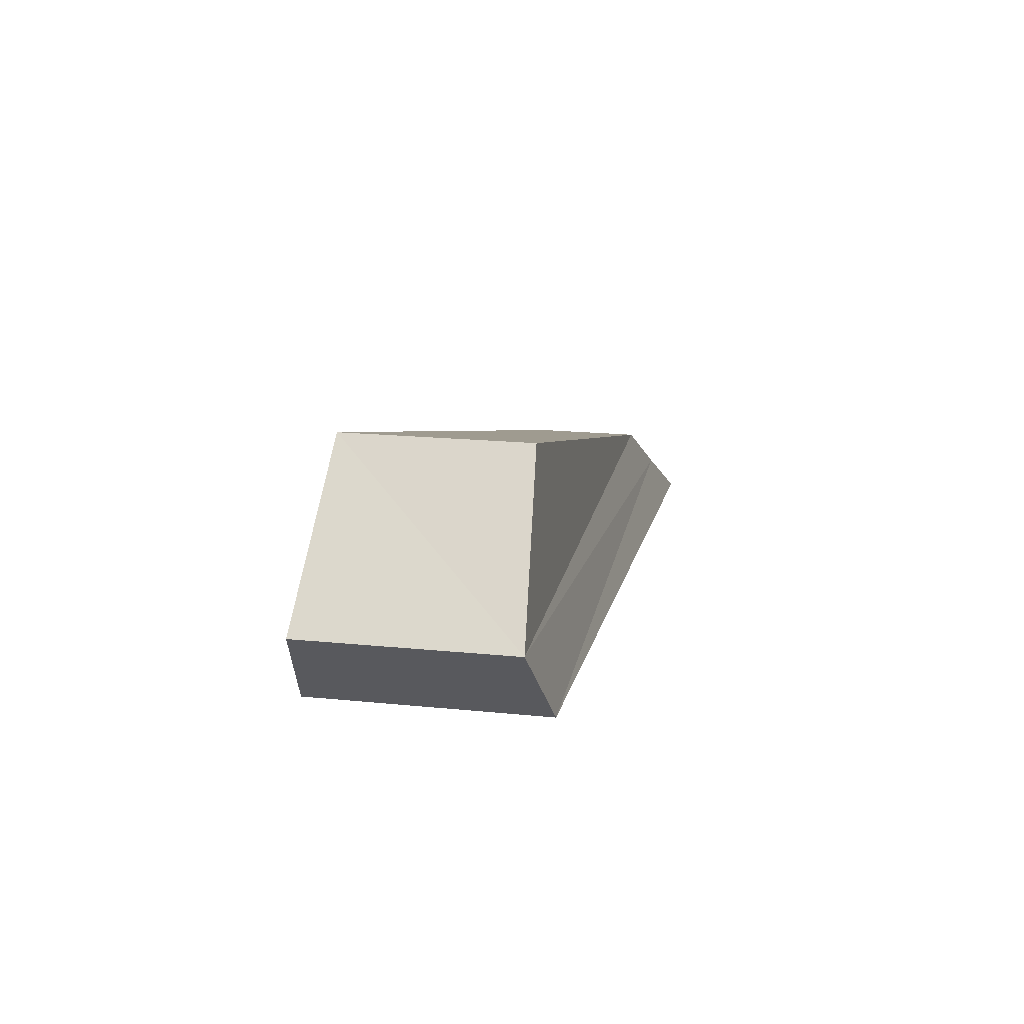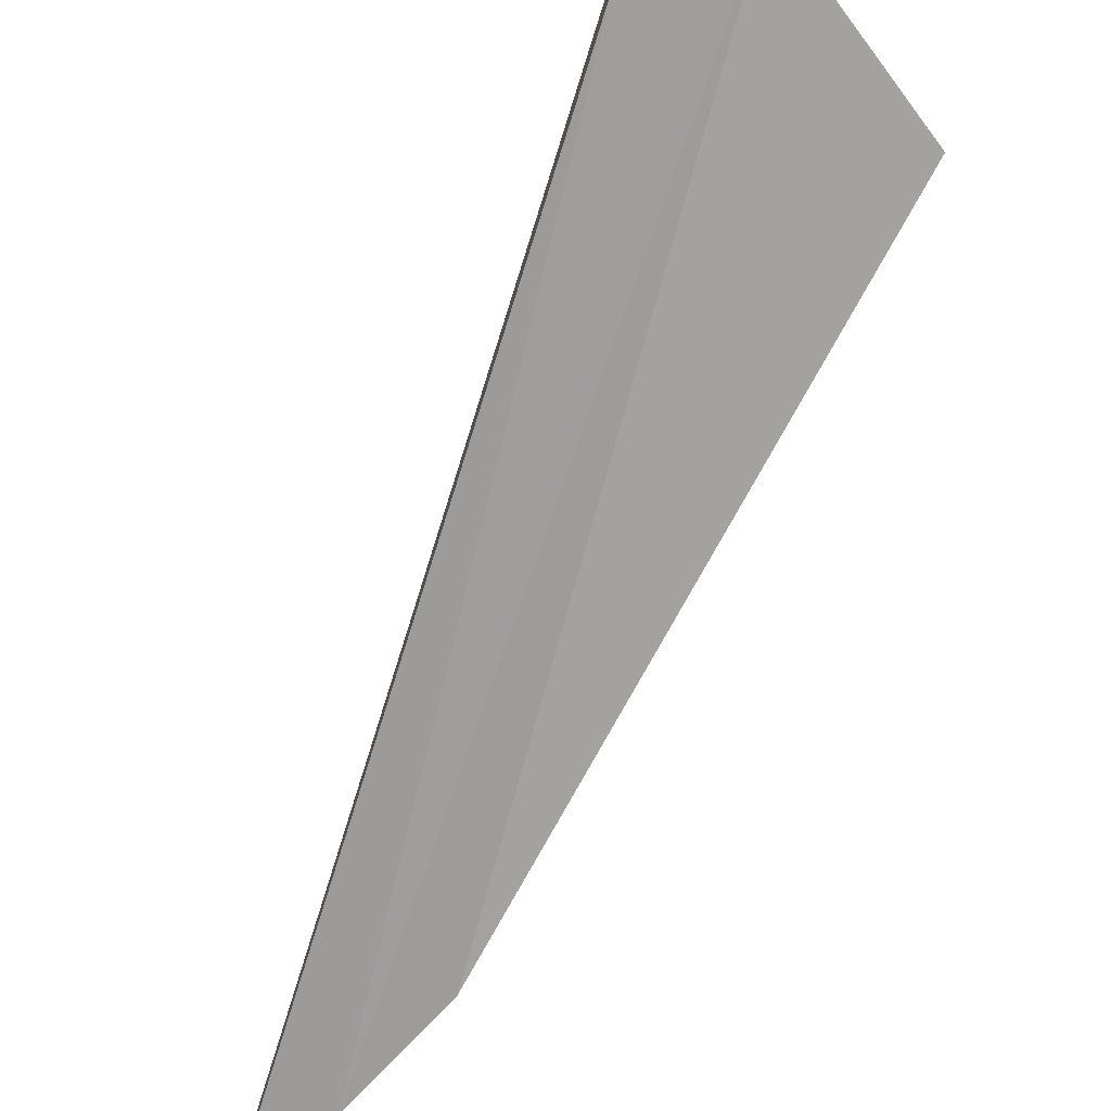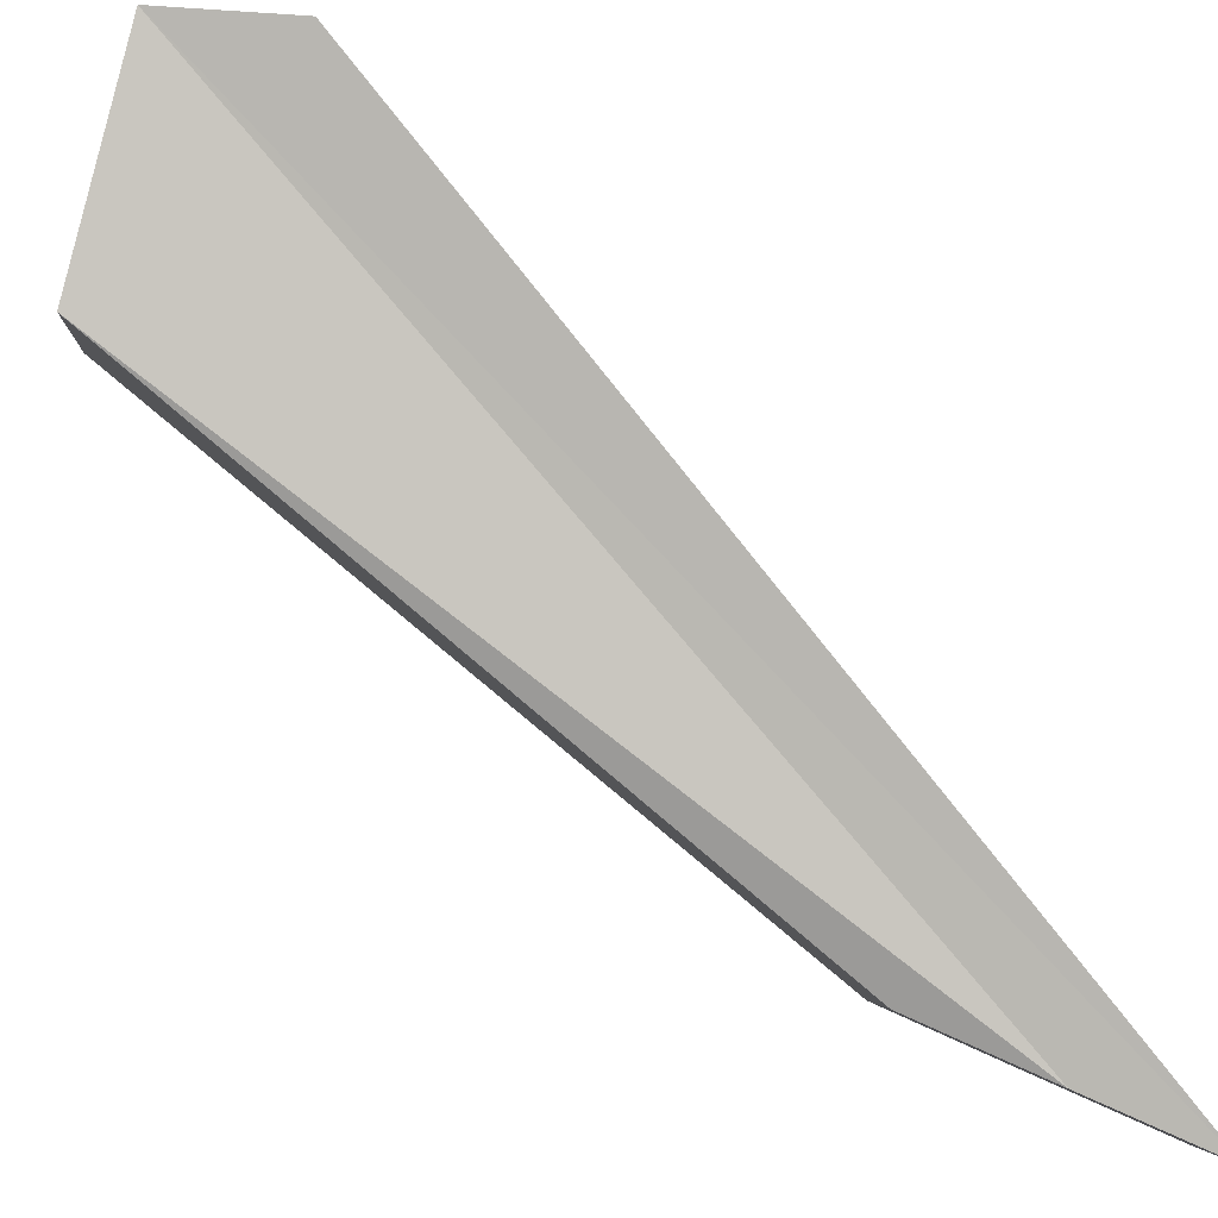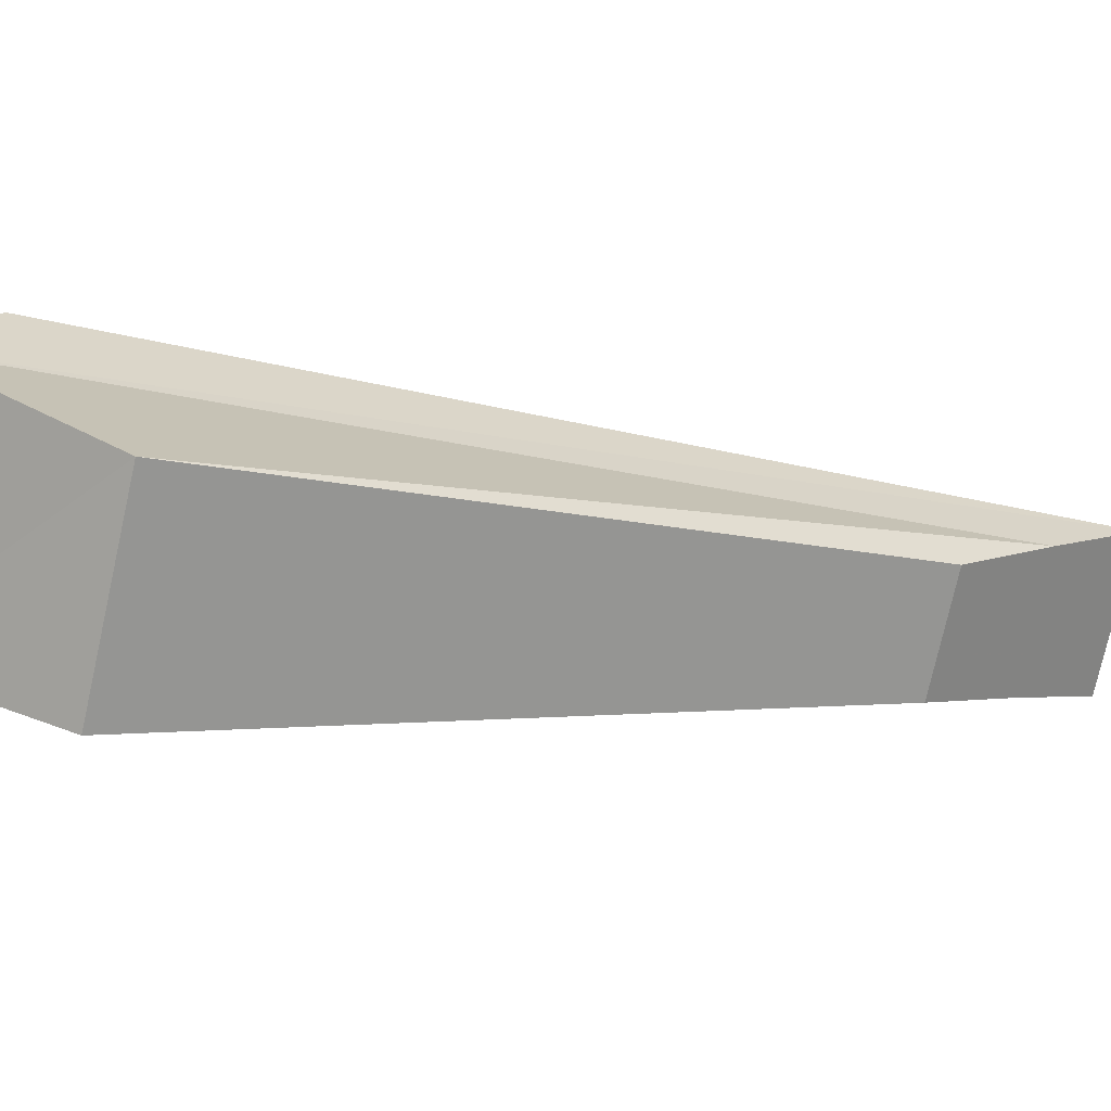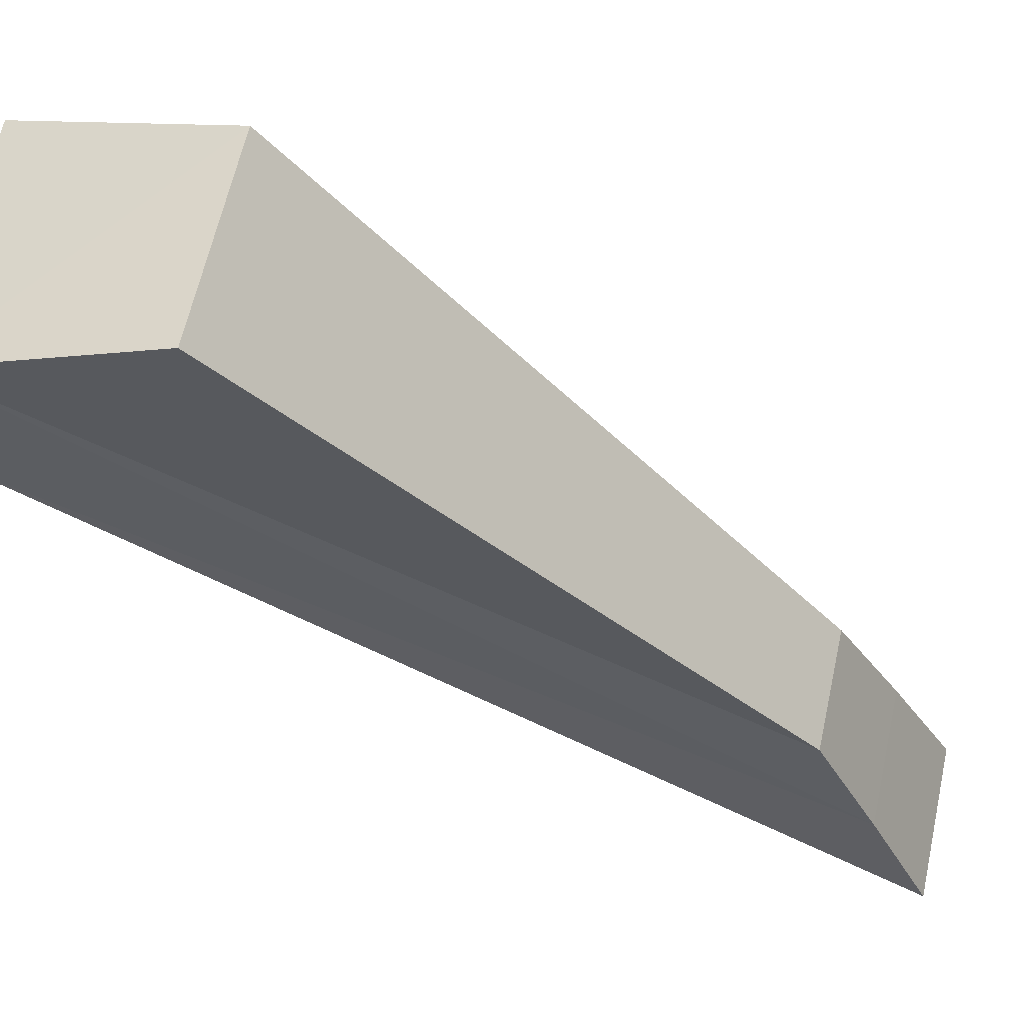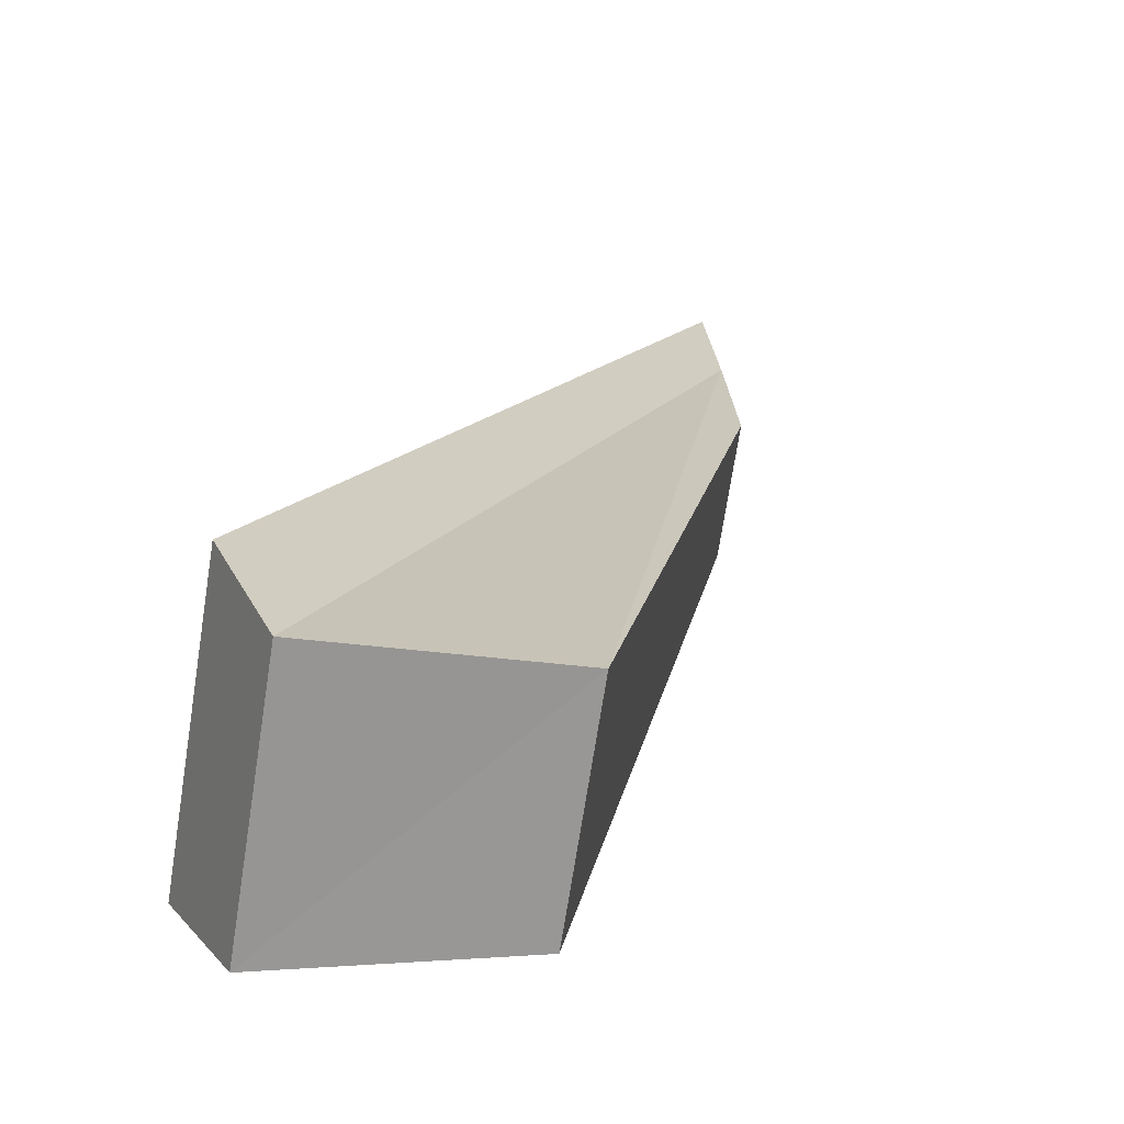
<metadata>
{"format":"obj","ext":"obj","renderer":"f3d","projection":"perspective","resolution":1024,"background":"white","views":[{"elev":-53.6,"azim":95.0,"up":"+Y"},{"elev":-64.3,"azim":5.7,"up":"+Z"},{"elev":74.2,"azim":163.2,"up":"+Z"},{"elev":14.4,"azim":92.1,"up":"+Z"},{"elev":-26.1,"azim":77.5,"up":"+Z"},{"elev":28.4,"azim":44.9,"up":"+Z"}]}
</metadata>
<code>
v 3.979 0.4529 0.698
v 4.121 0.1225 0.7529
v 4.122 0.1421 0.844
v 3.979 0.465 0.7519
v 4.016 0.4342 0.7561
v 4.162 0.1254 0.8416
v 4.202 0.1897 0.8232
v 4.052 0.403 0.7595
v 4.202 0.174 0.7528
v 4.052 0.3936 0.7176
v 4.016 0.4235 0.7082
v 4.162 0.1082 0.7606
g zone0
f 1 2 3
f 1 3 4
f 5 6 7
f 5 7 8
f 8 7 9
f 8 9 10
f 11 12 2
f 11 2 1
f 5 8 10
f 5 10 11
f 6 3 2
f 6 2 12
f 7 6 12
f 7 12 9
f 4 5 11
f 4 11 1
f 10 9 12
f 10 12 11
f 4 3 6
f 4 6 5

</code>
